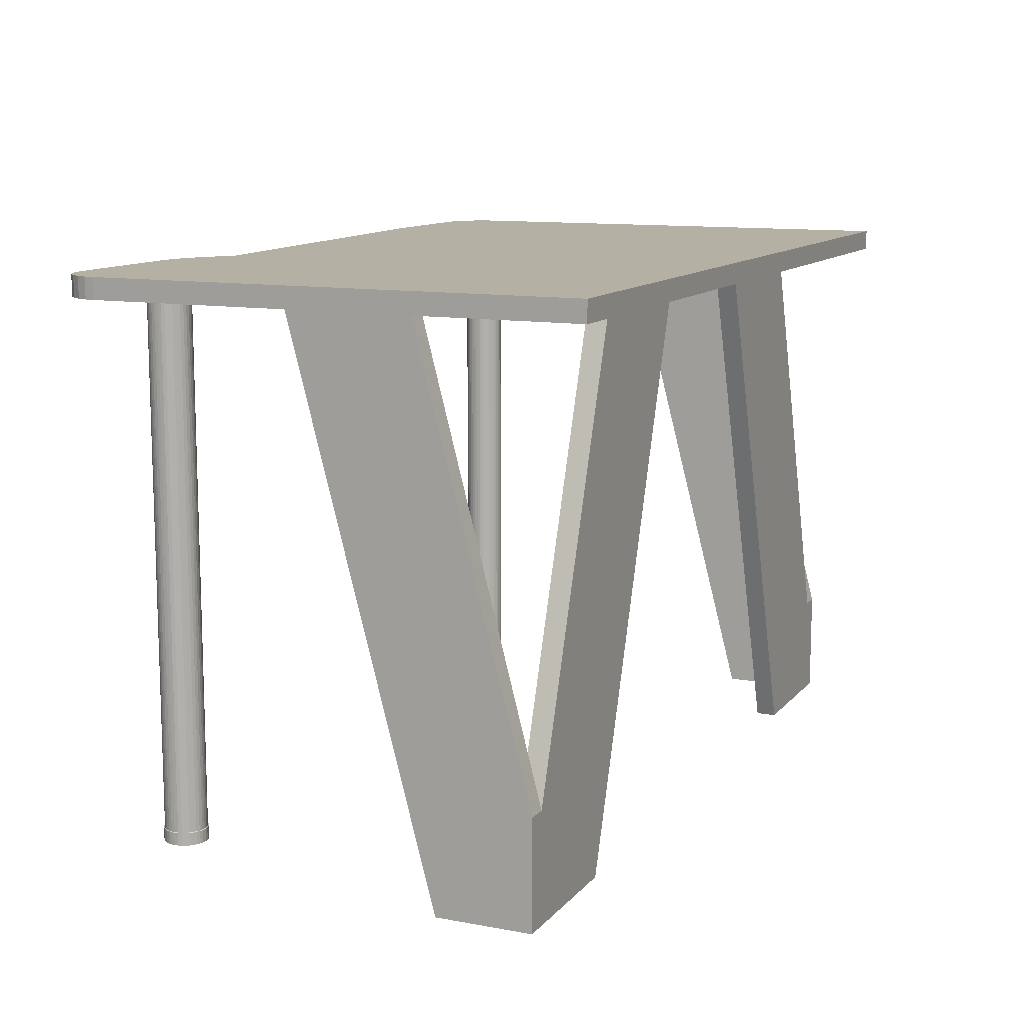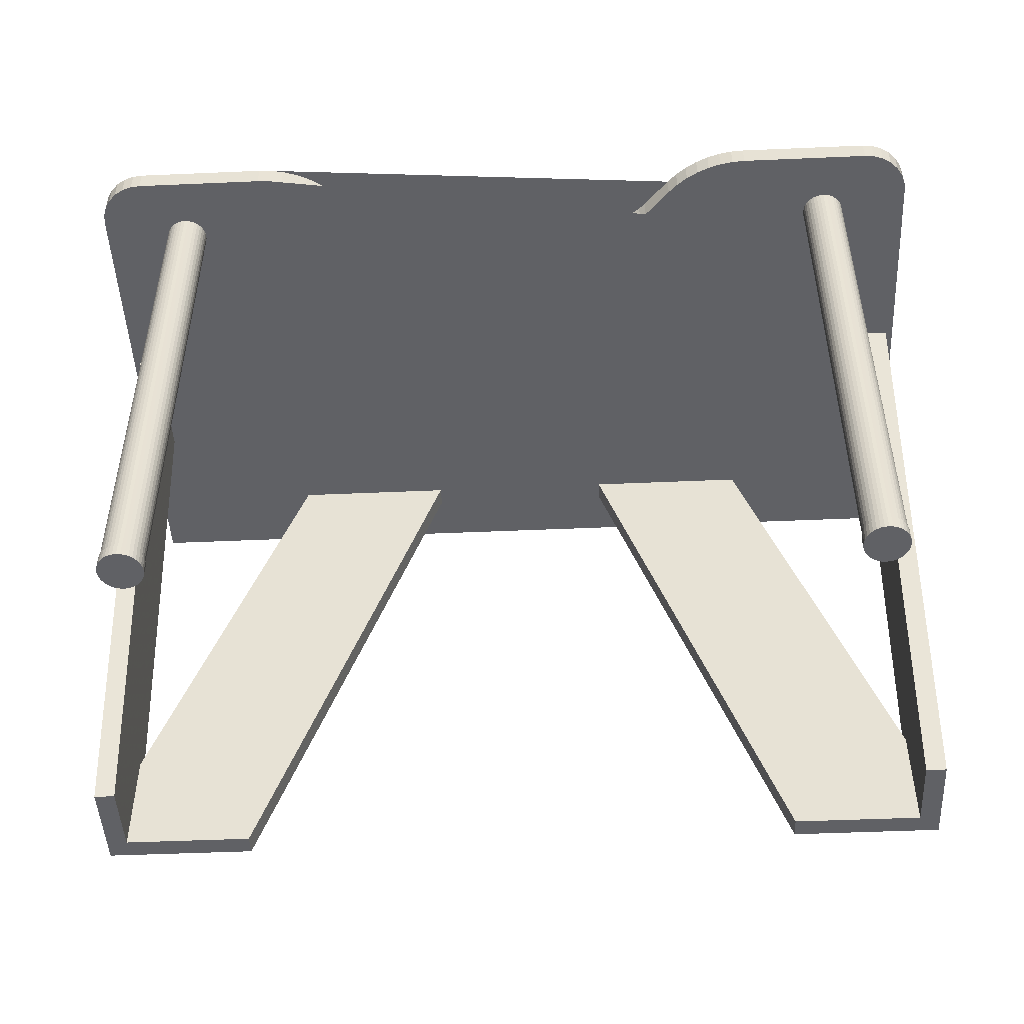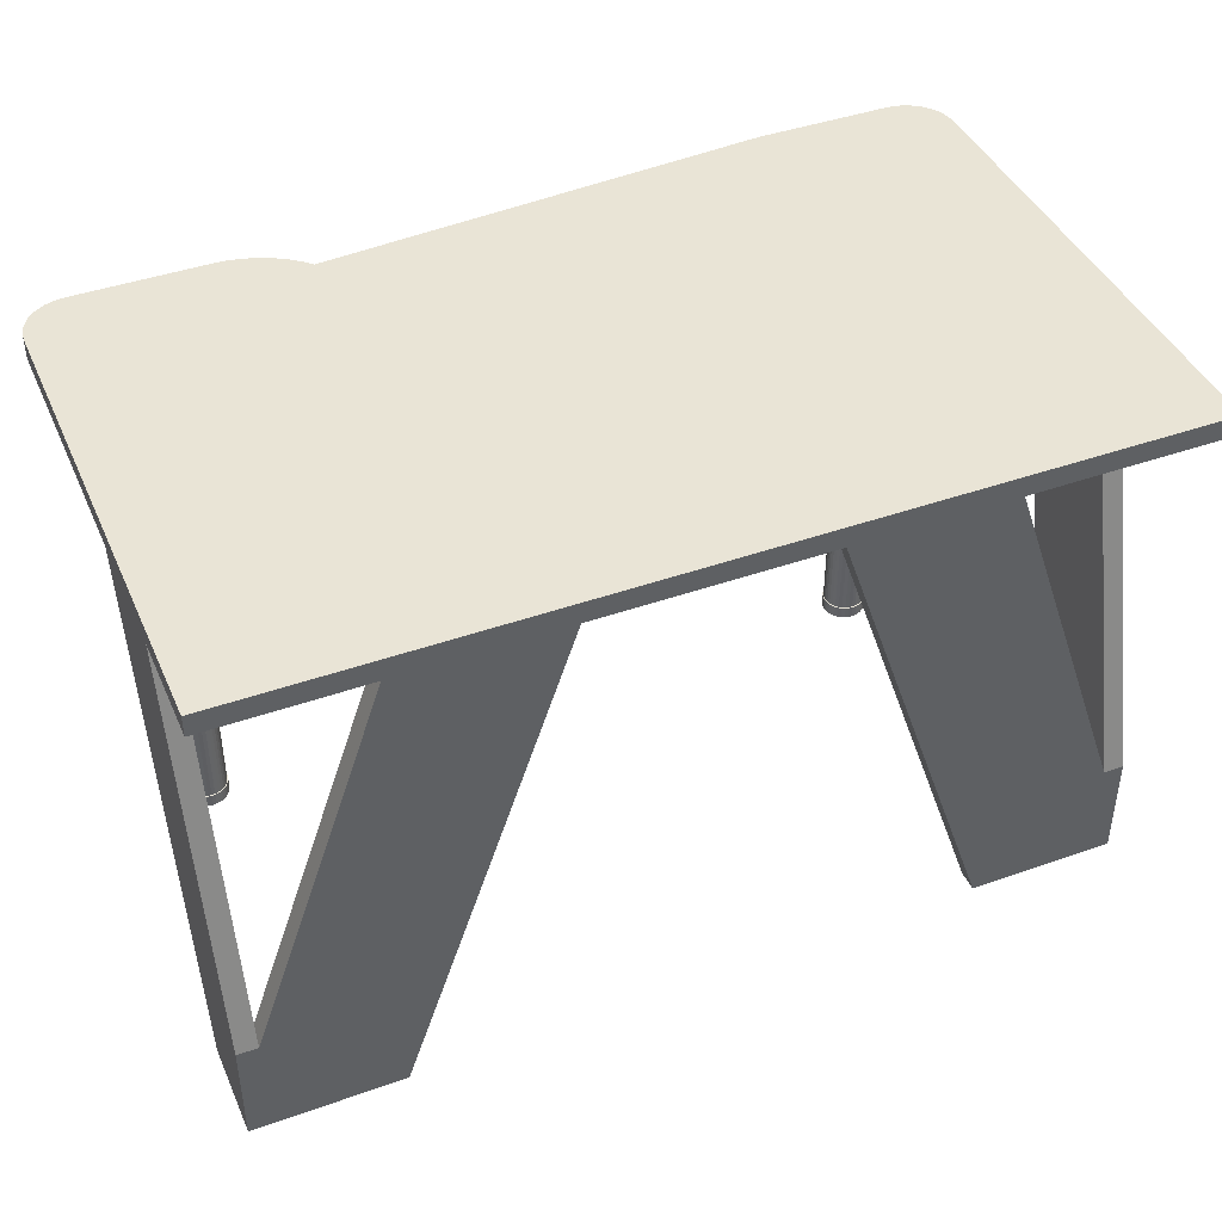
<metadata>
{"format":"obj","ext":"obj","renderer":"f3d","projection":"perspective","resolution":1024,"background":"white","views":[{"elev":11.5,"azim":-65.9,"up":"+Y"},{"elev":-48.1,"azim":-177.2,"up":"+Y"},{"elev":42.6,"azim":-22.9,"up":"+Y"}]}
</metadata>
<code>
v 599 0 -332.9
v 599 920 -332.9
v 634.9 0 -332.9
v 634.9 22.42 -332.9
v 634.9 920 -332.9
v 634.3 0 -326.7
v 634.3 22.42 -326.7
v 634.3 920 -326.7
v 632.7 0 -320.7
v 632.7 22.42 -320.7
v 632.7 920 -320.7
v 630.1 0 -315
v 630.1 22.42 -315
v 630.1 920 -315
v 626.5 0 -309.9
v 626.5 22.42 -309.9
v 626.5 920 -309.9
v 622.1 0 -305.5
v 622.1 22.42 -305.5
v 622.1 920 -305.5
v 617 0 -301.9
v 617 22.42 -301.9
v 617 920 -301.9
v 611.3 0 -299.3
v 611.3 22.42 -299.3
v 611.3 920 -299.3
v 605.3 0 -297.6
v 605.3 22.42 -297.6
v 605.3 920 -297.6
v 599 0 -297.1
v 599 22.42 -297.1
v 599 920 -297.1
v 592.8 0 -297.6
v 592.8 22.42 -297.6
v 592.8 920 -297.6
v 586.8 0 -299.3
v 586.8 22.42 -299.3
v 586.8 920 -299.3
v 581.1 0 -301.9
v 581.1 22.42 -301.9
v 581.1 920 -301.9
v 576 0 -305.5
v 576 22.42 -305.5
v 576 920 -305.5
v 571.6 0 -309.9
v 571.6 22.42 -309.9
v 571.6 920 -309.9
v 568 0 -315
v 568 22.42 -315
v 568 920 -315
v 565.4 0 -320.7
v 565.4 22.42 -320.7
v 565.4 920 -320.7
v 563.7 0 -326.7
v 563.7 22.42 -326.7
v 563.7 920 -326.7
v 563.2 0 -332.9
v 563.2 22.42 -332.9
v 563.2 920 -332.9
v 563.7 0 -339.2
v 563.7 22.42 -339.2
v 563.7 920 -339.2
v 565.4 0 -345.2
v 565.4 22.42 -345.2
v 565.4 920 -345.2
v 568 0 -350.9
v 568 22.42 -350.9
v 568 920 -350.9
v 571.6 0 -356
v 571.6 22.42 -356
v 571.6 920 -356
v 576 0 -360.4
v 576 22.42 -360.4
v 576 920 -360.4
v 581.1 0 -364
v 581.1 22.42 -364
v 581.1 920 -364
v 586.8 0 -366.6
v 586.8 22.42 -366.6
v 586.8 920 -366.6
v 592.8 0 -368.2
v 592.8 22.42 -368.2
v 592.8 920 -368.2
v 599 0 -368.8
v 599 22.42 -368.8
v 599 920 -368.8
v 605.3 0 -368.2
v 605.3 22.42 -368.2
v 605.3 920 -368.2
v 611.3 0 -366.6
v 611.3 22.42 -366.6
v 611.3 920 -366.6
v 617 0 -364
v 617 22.42 -364
v 617 920 -364
v 622.1 0 -360.4
v 622.1 22.42 -360.4
v 622.1 920 -360.4
v 626.5 0 -356
v 626.5 22.42 -356
v 626.5 920 -356
v 630.1 0 -350.9
v 630.1 22.42 -350.9
v 630.1 920 -350.9
v 632.7 0 -345.2
v 632.7 22.42 -345.2
v 632.7 920 -345.2
v 634.3 0 -339.2
v 634.3 22.42 -339.2
v 634.3 920 -339.2
v 636.5 0 -332.9
v 636.5 21.87 -332.9
v 635.9 0 -326.4
v 635.9 21.87 -326.4
v 634.2 0 -320.1
v 634.2 21.87 -320.1
v 631.5 0 -314.2
v 631.5 21.87 -314.2
v 627.7 0 -308.9
v 627.7 21.87 -308.9
v 623.1 0 -304.3
v 623.1 21.87 -304.3
v 617.8 0 -300.5
v 617.8 21.87 -300.5
v 611.8 0 -297.8
v 611.8 21.87 -297.8
v 605.5 0 -296.1
v 605.5 21.87 -296.1
v 599 0 -295.5
v 599 21.87 -295.5
v 592.5 0 -296.1
v 592.5 21.87 -296.1
v 586.2 0 -297.8
v 586.2 21.87 -297.8
v 580.3 0 -300.5
v 580.3 21.87 -300.5
v 575 0 -304.3
v 575 21.87 -304.3
v 570.4 0 -308.9
v 570.4 21.87 -308.9
v 566.6 0 -314.2
v 566.6 21.87 -314.2
v 563.9 0 -320.1
v 563.9 21.87 -320.1
v 562.2 0 -326.4
v 562.2 21.87 -326.4
v 561.6 0 -332.9
v 561.6 21.87 -332.9
v 562.2 0 -339.4
v 562.2 21.87 -339.4
v 563.9 0 -345.7
v 563.9 21.87 -345.7
v 566.6 0 -351.7
v 566.6 21.87 -351.7
v 570.4 0 -357
v 570.4 21.87 -357
v 575 0 -361.6
v 575 21.87 -361.6
v 580.3 0 -365.4
v 580.3 21.87 -365.4
v 586.2 0 -368.1
v 586.2 21.87 -368.1
v 592.5 0 -369.8
v 592.5 21.87 -369.8
v 599 0 -370.4
v 599 21.87 -370.4
v 605.5 0 -369.8
v 605.5 21.87 -369.8
v 611.8 0 -368.1
v 611.8 21.87 -368.1
v 617.8 0 -365.4
v 617.8 21.87 -365.4
v 623.1 0 -361.6
v 623.1 21.87 -361.6
v 627.7 0 -357
v 627.7 21.87 -357
v 631.5 0 -351.7
v 631.5 21.87 -351.7
v 634.2 0 -345.7
v 634.2 21.87 -345.7
v 635.9 0 -339.4
v 635.9 21.87 -339.4
v -599 920 -332.9
v -634.9 22.42 -332.9
v -634.9 920 -332.9
v -634.3 22.42 -326.7
v -634.3 920 -326.7
v -632.7 22.42 -320.7
v -632.7 920 -320.7
v -630.1 22.42 -315
v -630.1 920 -315
v -626.5 22.42 -309.9
v -626.5 920 -309.9
v -622.1 22.42 -305.5
v -622.1 920 -305.5
v -617 22.42 -301.9
v -617 920 -301.9
v -611.3 22.42 -299.3
v -611.3 920 -299.3
v -605.3 22.42 -297.6
v -605.3 920 -297.6
v -599 22.42 -297.1
v -599 920 -297.1
v -592.8 22.42 -297.6
v -592.8 920 -297.6
v -586.8 22.42 -299.3
v -586.8 920 -299.3
v -581.1 22.42 -301.9
v -581.1 920 -301.9
v -576 22.42 -305.5
v -576 920 -305.5
v -571.6 22.42 -309.9
v -571.6 920 -309.9
v -568 22.42 -315
v -568 920 -315
v -565.4 22.42 -320.7
v -565.4 920 -320.7
v -563.7 22.42 -326.7
v -563.7 920 -326.7
v -563.2 22.42 -332.9
v -563.2 920 -332.9
v -563.7 22.42 -339.2
v -563.7 920 -339.2
v -565.4 22.42 -345.2
v -565.4 920 -345.2
v -568 22.42 -350.9
v -568 920 -350.9
v -571.6 22.42 -356
v -571.6 920 -356
v -576 22.42 -360.4
v -576 920 -360.4
v -581.1 22.42 -364
v -581.1 920 -364
v -586.8 22.42 -366.6
v -586.8 920 -366.6
v -592.8 22.42 -368.2
v -592.8 920 -368.2
v -599 22.42 -368.8
v -599 920 -368.8
v -605.3 22.42 -368.2
v -605.3 920 -368.2
v -611.3 22.42 -366.6
v -611.3 920 -366.6
v -617 22.42 -364
v -617 920 -364
v -622.1 22.42 -360.4
v -622.1 920 -360.4
v -626.5 22.42 -356
v -626.5 920 -356
v -630.1 22.42 -350.9
v -630.1 920 -350.9
v -632.7 22.42 -345.2
v -632.7 920 -345.2
v -634.3 22.42 -339.2
v -634.3 920 -339.2
v -636.5 0 -332.9
v -636.5 21.87 -332.9
v -635.9 0 -326.4
v -635.9 21.87 -326.4
v -634.2 0 -320.1
v -634.2 21.87 -320.1
v -631.5 0 -314.2
v -631.5 21.87 -314.2
v -627.7 0 -308.9
v -627.7 21.87 -308.9
v -623.1 0 -304.3
v -623.1 21.87 -304.3
v -617.8 0 -300.5
v -617.8 21.87 -300.5
v -611.8 0 -297.8
v -611.8 21.87 -297.8
v -605.5 0 -296.1
v -605.5 21.87 -296.1
v -599 0 -295.5
v -599 21.87 -295.5
v -592.5 0 -296.1
v -592.5 21.87 -296.1
v -586.2 0 -297.8
v -586.2 21.87 -297.8
v -580.3 0 -300.5
v -580.3 21.87 -300.5
v -575 0 -304.3
v -575 21.87 -304.3
v -570.4 0 -308.9
v -570.4 21.87 -308.9
v -566.6 0 -314.2
v -566.6 21.87 -314.2
v -563.9 0 -320.1
v -563.9 21.87 -320.1
v -562.2 0 -326.4
v -562.2 21.87 -326.4
v -561.6 0 -332.9
v -561.6 21.87 -332.9
v -562.2 0 -339.4
v -562.2 21.87 -339.4
v -563.9 0 -345.7
v -563.9 21.87 -345.7
v -566.6 0 -351.7
v -566.6 21.87 -351.7
v -570.4 0 -357
v -570.4 21.87 -357
v -575 0 -361.6
v -575 21.87 -361.6
v -580.3 0 -365.4
v -580.3 21.87 -365.4
v -586.2 0 -368.1
v -586.2 21.87 -368.1
v -592.5 0 -369.8
v -592.5 21.87 -369.8
v -599 0 -370.4
v -599 21.87 -370.4
v -605.5 0 -369.8
v -605.5 21.87 -369.8
v -611.8 0 -368.1
v -611.8 21.87 -368.1
v -617.8 0 -365.4
v -617.8 21.87 -365.4
v -623.1 0 -361.6
v -623.1 21.87 -361.6
v -627.7 0 -357
v -627.7 21.87 -357
v -631.5 0 -351.7
v -631.5 21.87 -351.7
v -634.2 0 -345.7
v -634.2 21.87 -345.7
v -635.9 0 -339.4
v -635.9 21.87 -339.4
o tube
f 7 114 112 4
f 111 112 114 113
f 61 150 148 58
f 113 114 116 115
f 10 116 114 7
f 115 116 118 117
f 64 152 150 61
f 117 118 120 119
f 13 118 116 10
f 119 120 122 121
f 67 154 152 64
f 121 122 124 123
f 16 120 118 13
f 123 124 126 125
f 70 156 154 67
f 125 126 128 127
f 19 122 120 16
f 127 128 130 129
f 73 158 156 70
f 129 130 132 131
f 22 124 122 19
f 131 132 134 133
f 76 160 158 73
f 133 134 136 135
f 25 126 124 22
f 135 136 138 137
f 79 162 160 76
f 137 138 140 139
f 28 128 126 25
f 139 140 142 141
f 82 164 162 79
f 141 142 144 143
f 31 130 128 28
f 143 144 146 145
f 85 166 164 82
f 145 146 148 147
f 34 132 130 31
f 147 148 150 149
f 88 168 166 85
f 149 150 152 151
f 37 134 132 34
f 151 152 154 153
f 91 170 168 88
f 153 154 156 155
f 40 136 134 37
f 155 156 158 157
f 94 172 170 91
f 157 158 160 159
f 43 138 136 40
f 159 160 162 161
f 97 174 172 94
f 161 162 164 163
f 46 140 138 43
f 163 164 166 165
f 100 176 174 97
f 165 166 168 167
f 49 142 140 46
f 167 168 170 169
f 103 178 176 100
f 169 170 172 171
f 52 144 142 49
f 171 172 174 173
f 106 180 178 103
f 173 174 176 175
f 55 146 144 52
f 175 176 178 177
f 109 182 180 106
f 177 178 180 179
f 58 148 146 55
f 179 180 182 181
f 4 112 182 109
f 181 182 112 111
f 186 184 257 259
f 256 258 259 257
f 222 220 293 295
f 258 260 261 259
f 188 186 259 261
f 260 262 263 261
f 224 222 295 297
f 262 264 265 263
f 190 188 261 263
f 264 266 267 265
f 226 224 297 299
f 266 268 269 267
f 192 190 263 265
f 268 270 271 269
f 228 226 299 301
f 270 272 273 271
f 194 192 265 267
f 272 274 275 273
f 230 228 301 303
f 274 276 277 275
f 196 194 267 269
f 276 278 279 277
f 232 230 303 305
f 278 280 281 279
f 198 196 269 271
f 280 282 283 281
f 234 232 305 307
f 282 284 285 283
f 200 198 271 273
f 284 286 287 285
f 236 234 307 309
f 286 288 289 287
f 202 200 273 275
f 288 290 291 289
f 238 236 309 311
f 290 292 293 291
f 204 202 275 277
f 292 294 295 293
f 240 238 311 313
f 294 296 297 295
f 206 204 277 279
f 296 298 299 297
f 242 240 313 315
f 298 300 301 299
f 208 206 279 281
f 300 302 303 301
f 244 242 315 317
f 302 304 305 303
f 210 208 281 283
f 304 306 307 305
f 246 244 317 319
f 306 308 309 307
f 212 210 283 285
f 308 310 311 309
f 248 246 319 321
f 310 312 313 311
f 214 212 285 287
f 312 314 315 313
f 250 248 321 323
f 314 316 317 315
f 216 214 287 289
f 316 318 319 317
f 252 250 323 325
f 318 320 321 319
f 218 216 289 291
f 320 322 323 321
f 254 252 325 327
f 322 324 325 323
f 220 218 291 293
f 324 326 327 325
f 184 254 327 257
f 326 256 257 327
f 4 5 8 7
f 7 8 11 10
f 10 11 14 13
f 13 14 17 16
f 16 17 20 19
f 19 20 23 22
f 22 23 26 25
f 25 26 29 28
f 28 29 32 31
f 31 32 35 34
f 34 35 38 37
f 37 38 41 40
f 40 41 44 43
f 43 44 47 46
f 46 47 50 49
f 49 50 53 52
f 52 53 56 55
f 55 56 59 58
f 58 59 62 61
f 61 62 65 64
f 64 65 68 67
f 67 68 71 70
f 70 71 74 73
f 73 74 77 76
f 76 77 80 79
f 79 80 83 82
f 82 83 86 85
f 85 86 89 88
f 88 89 92 91
f 91 92 95 94
f 94 95 98 97
f 97 98 101 100
f 100 101 104 103
f 103 104 107 106
f 106 107 110 109
f 109 110 5 4
f 184 186 187 185
f 186 188 189 187
f 188 190 191 189
f 190 192 193 191
f 192 194 195 193
f 194 196 197 195
f 196 198 199 197
f 198 200 201 199
f 200 202 203 201
f 202 204 205 203
f 204 206 207 205
f 206 208 209 207
f 208 210 211 209
f 210 212 213 211
f 212 214 215 213
f 214 216 217 215
f 216 218 219 217
f 218 220 221 219
f 220 222 223 221
f 222 224 225 223
f 224 226 227 225
f 226 228 229 227
f 228 230 231 229
f 230 232 233 231
f 232 234 235 233
f 234 236 237 235
f 236 238 239 237
f 238 240 241 239
f 240 242 243 241
f 242 244 245 243
f 244 246 247 245
f 246 248 249 247
f 248 250 251 249
f 250 252 253 251
f 252 254 255 253
f 254 184 185 255
f 5 2 8
f 8 2 11
f 11 2 14
f 14 2 17
f 17 2 20
f 20 2 23
f 23 2 26
f 26 2 29
f 29 2 32
f 32 2 35
f 35 2 38
f 38 2 41
f 41 2 44
f 44 2 47
f 47 2 50
f 50 2 53
f 53 2 56
f 56 2 59
f 59 2 62
f 62 2 65
f 65 2 68
f 68 2 71
f 71 2 74
f 74 2 77
f 77 2 80
f 80 2 83
f 83 2 86
f 86 2 89
f 89 2 92
f 92 2 95
f 95 2 98
f 98 2 101
f 101 2 104
f 104 2 107
f 107 2 110
f 110 2 5
f 165 167 169 171 173 175 177 179 181 111 113 115 117 119 121 123 125 127 129 131 133 135 137 139 141 143 145 147 149 151 153 155 157 159 161 163
f 185 187 183
f 187 189 183
f 189 191 183
f 191 193 183
f 193 195 183
f 195 197 183
f 197 199 183
f 199 201 183
f 201 203 183
f 203 205 183
f 205 207 183
f 207 209 183
f 209 211 183
f 211 213 183
f 213 215 183
f 215 217 183
f 217 219 183
f 219 221 183
f 221 223 183
f 223 225 183
f 225 227 183
f 227 229 183
f 229 231 183
f 231 233 183
f 233 235 183
f 235 237 183
f 237 239 183
f 239 241 183
f 241 243 183
f 243 245 183
f 245 247 183
f 247 249 183
f 249 251 183
f 251 253 183
f 253 255 183
f 255 185 183
f 310 308 306 304 302 300 298 296 294 292 290 288 286 284 282 280 278 276 274 272 270 268 266 264 262 260 258 256 326 324 322 320 318 316 314 312
v 484.1 0 362.8
v 165.6 920 362.8
v 484.1 0 327.8
v 165.6 920 327.8
v 743.7 0 327.8
v 443.9 920 327.8
v 743.7 0 362.8
v 443.9 920 362.8
v 702.6 183.2 327.8
v 702.6 0 327.8
v 702.6 183.2 362.8
v 702.6 0 362.8
v 702.6 0 201.6
v 702.6 920 -40.8
v 737.6 0 201.6
v 737.6 920 -40.8
v 737.6 0 412
v 737.6 920 169.6
v 702.6 0 412
v 702.6 920 169.6
v 737.6 183.2 362.8
v 737.6 0 362.8
v 702.6 183.2 362.8
v 702.6 0 362.8
v -484.1 0 362.8
v -165.6 920 362.8
v -484.1 0 327.8
v -165.6 920 327.8
v -443.9 920 327.8
v -443.9 920 362.8
v -702.6 183.2 327.8
v -702.6 0 327.8
v -702.6 183.2 362.8
v -702.6 0 362.8
v -702.6 0 201.6
v -702.6 920 -40.8
v -737.6 0 201.6
v -737.6 920 -40.8
v -737.6 920 169.6
v -702.6 920 169.6
v -737.6 183.2 362.8
v -737.6 0 362.8
v -702.6 183.2 362.8
v -702.6 0 362.8
o walls
f 328 329 331 330
f 336 333 335 338
f 338 335 329 328 339
f 329 335 333 331
f 339 328 330 337
f 337 330 331 333 336
f 336 338 339 337
f 340 341 343 342
f 348 345 347 350
f 350 347 341 340 351
f 341 347 345 343
f 351 340 342 349
f 349 342 343 345 348
f 348 350 351 349
f 352 354 355 353
f 358 360 357 356
f 360 361 352 353 357
f 353 355 356 357
f 361 359 354 352
f 359 358 356 355 354
f 358 359 361 360
f 362 364 365 363
f 368 370 367 366
f 370 371 362 363 367
f 363 365 366 367
f 371 369 364 362
f 369 368 366 365 364
f 368 369 371 370
v -671.5 920 -450
v 671.5 920 -450
v -750 920 450
v 750 920 450
v -750 920 -371.5
v 750 920 -371.5
v -687.9 920 -448.3
v -704.5 920 -442.7
v -720.1 920 -433.2
v -733.2 920 -420.1
v -742.7 920 -404.5
v -748.3 920 -387.9
v 687.9 920 -448.3
v 704.5 920 -442.7
v 720.1 920 -433.2
v 733.2 920 -420.1
v 742.7 920 -404.5
v 748.3 920 -387.9
v -671.5 955.4 -450
v 671.5 955.4 -450
v -750 955.4 450
v 750 955.4 450
v -750 955.4 -371.5
v 750 955.4 -371.5
v -687.9 955.4 -448.3
v -704.5 955.4 -442.7
v -720.1 955.4 -433.2
v -733.2 955.4 -420.1
v -742.7 955.4 -404.5
v -748.3 955.4 -387.9
v 687.9 955.4 -448.3
v 704.5 955.4 -442.7
v 720.1 955.4 -433.2
v 733.2 955.4 -420.1
v 742.7 955.4 -404.5
v 748.3 955.4 -387.9
v -450.4 955.4 -450
v -450.4 920 -450
v -311.2 955.4 -388.8
v -311.2 920 -388.8
v 311.2 920 -388.8
v 311.2 955.4 -388.8
v 450.4 955.4 -450
v 450.4 920 -450
v -428.5 955.4 -448.7
v -406.5 955.4 -444.8
v -384.9 955.4 -438.3
v -364.2 955.4 -429.2
v -344.7 955.4 -417.7
v -327 955.4 -404.1
v -428.5 920 -448.7
v -406.5 920 -444.8
v -384.9 920 -438.3
v -364.2 920 -429.2
v -344.7 920 -417.7
v -327 920 -404.1
v 327 920 -404.1
v 344.7 920 -417.7
v 364.2 920 -429.2
v 384.9 920 -438.3
v 406.5 920 -444.8
v 428.5 920 -448.7
v 327 955.4 -404.1
v 344.7 955.4 -417.7
v 364.2 955.4 -429.2
v 384.9 955.4 -438.3
v 406.5 955.4 -444.8
v 428.5 955.4 -448.7
v -268 955.4 -341.7
v -268 920 -341.7
v -174.6 955.4 -300.7
v 174.6 955.4 -300.7
v 174.6 920 -300.7
v -174.6 920 -300.7
v 268 920 -341.7
v 268 955.4 -341.7
v -257.4 955.4 -331.5
v -245.5 955.4 -322.4
v -232.5 955.4 -314.6
v -218.5 955.4 -308.5
v -204 955.4 -304.1
v -189.3 955.4 -301.5
v -257.4 920 -331.5
v -245.5 920 -322.4
v -232.5 920 -314.6
v -218.5 920 -308.5
v -204 920 -304.1
v -189.3 920 -301.5
v 189.3 955.4 -301.5
v 204 955.4 -304.1
v 218.5 955.4 -308.5
v 232.5 955.4 -314.6
v 245.5 955.4 -322.4
v 257.4 955.4 -331.5
v 189.3 920 -301.5
v 204 920 -304.1
v 218.5 920 -308.5
v 232.5 920 -314.6
v 245.5 920 -322.4
v 257.4 920 -331.5
o table_top
f 387 405 406 388
f 388 406 407 389
f 389 407 395 377
f 377 395 393 375
f 375 393 392 374
f 442 443 444 445
f 414 391 373 415
f 410 440 441 411
f 374 392 394 376
f 412 446 447 413
f 376 394 401 383
f 383 401 400 382
f 382 400 399 381
f 381 399 398 380
f 380 398 397 379
f 379 397 396 378
f 378 396 390 372
f 372 390 408 409
f 373 391 402 384
f 384 402 403 385
f 385 403 404 386
f 386 404 405 387
f 410 421 420 419 418 417 416 408 390 396 397 398 399 400 401 394 392 393 395 407 406 405 404 403 402 391 414 439 438 437 436 435 434 413 447 465 464 463 462 461 460 443 442 453 452 451 450 449 448 440
f 441 454 455 456 457 458 459 445 444 466 467 468 469 470 471 446 412 428 429 430 431 432 433 415 373 384 385 386 387 388 389 377 375 374 376 383 382 381 380 379 378 372 409 422 423 424 425 426 427 411
f 415 433 439 414
f 408 416 422 409
f 433 432 438 439
f 432 431 437 438
f 431 430 436 437
f 430 429 435 436
f 429 428 434 435
f 428 412 413 434
f 416 417 423 422
f 417 418 424 423
f 418 419 425 424
f 419 420 426 425
f 420 421 427 426
f 421 410 411 427
f 443 460 466 444
f 440 448 454 441
f 460 461 467 466
f 461 462 468 467
f 462 463 469 468
f 463 464 470 469
f 464 465 471 470
f 465 447 446 471
f 448 449 455 454
f 449 450 456 455
f 450 451 457 456
f 451 452 458 457
f 452 453 459 458
f 453 442 445 459

</code>
